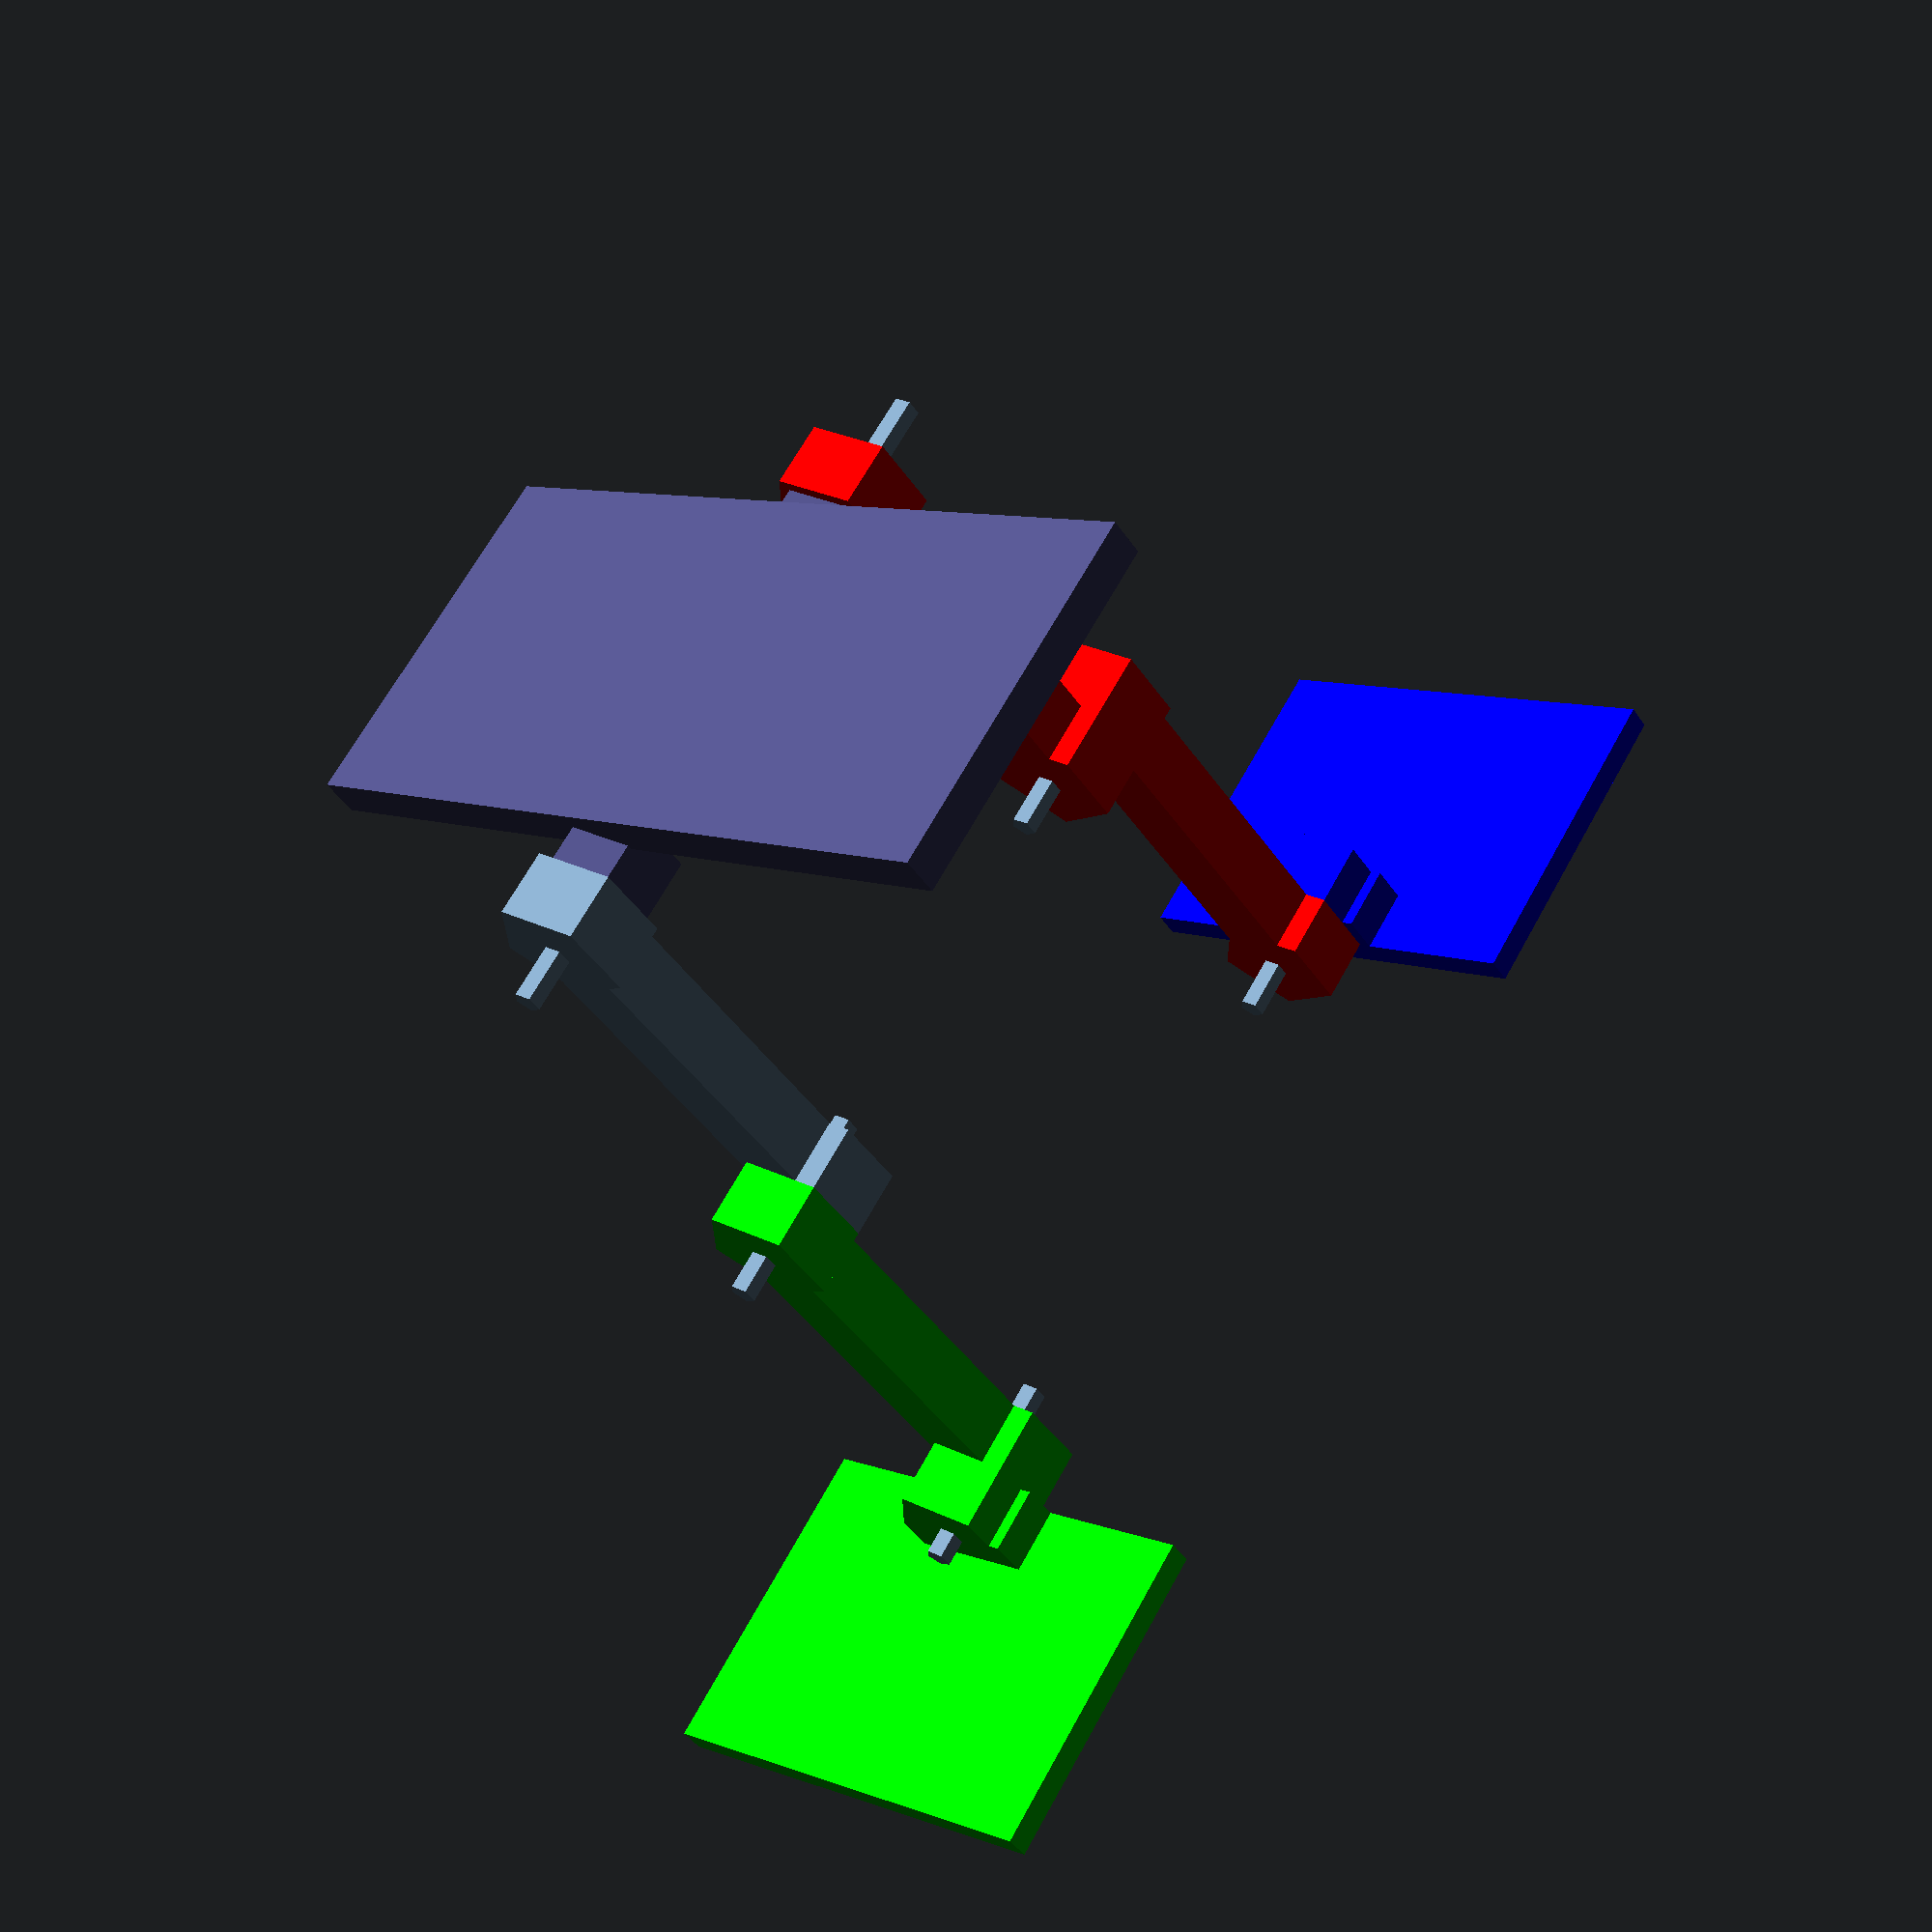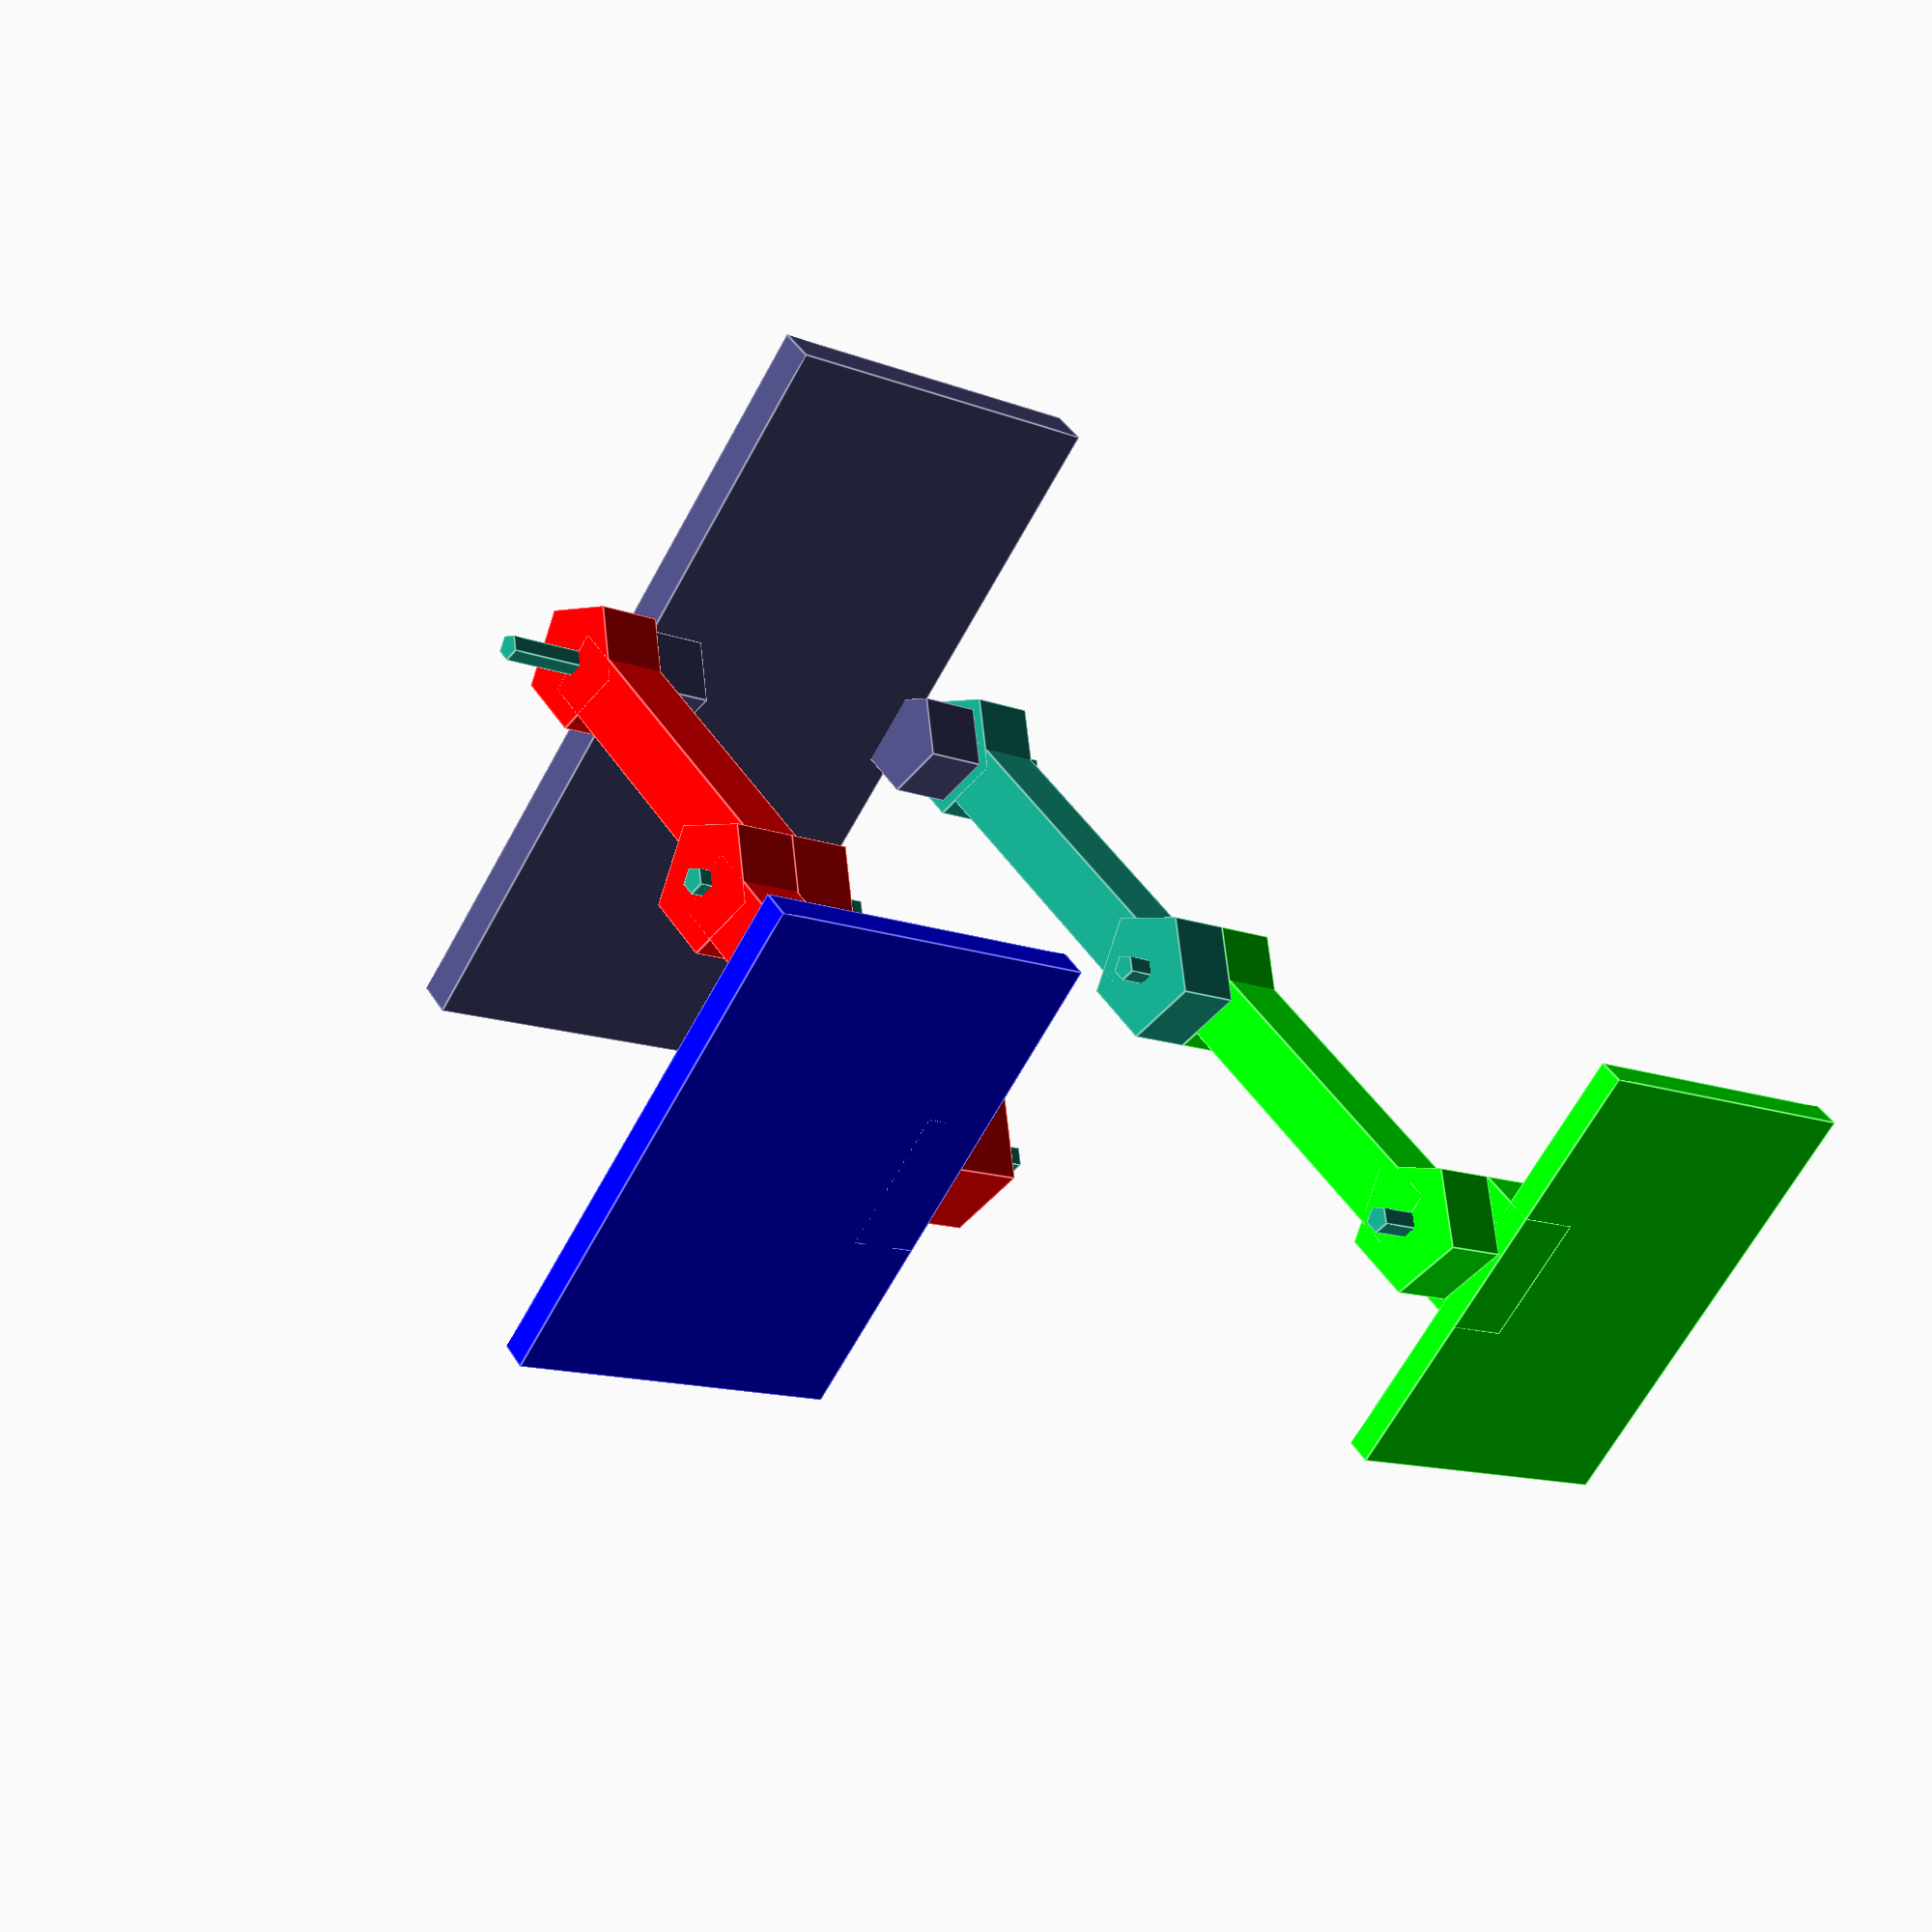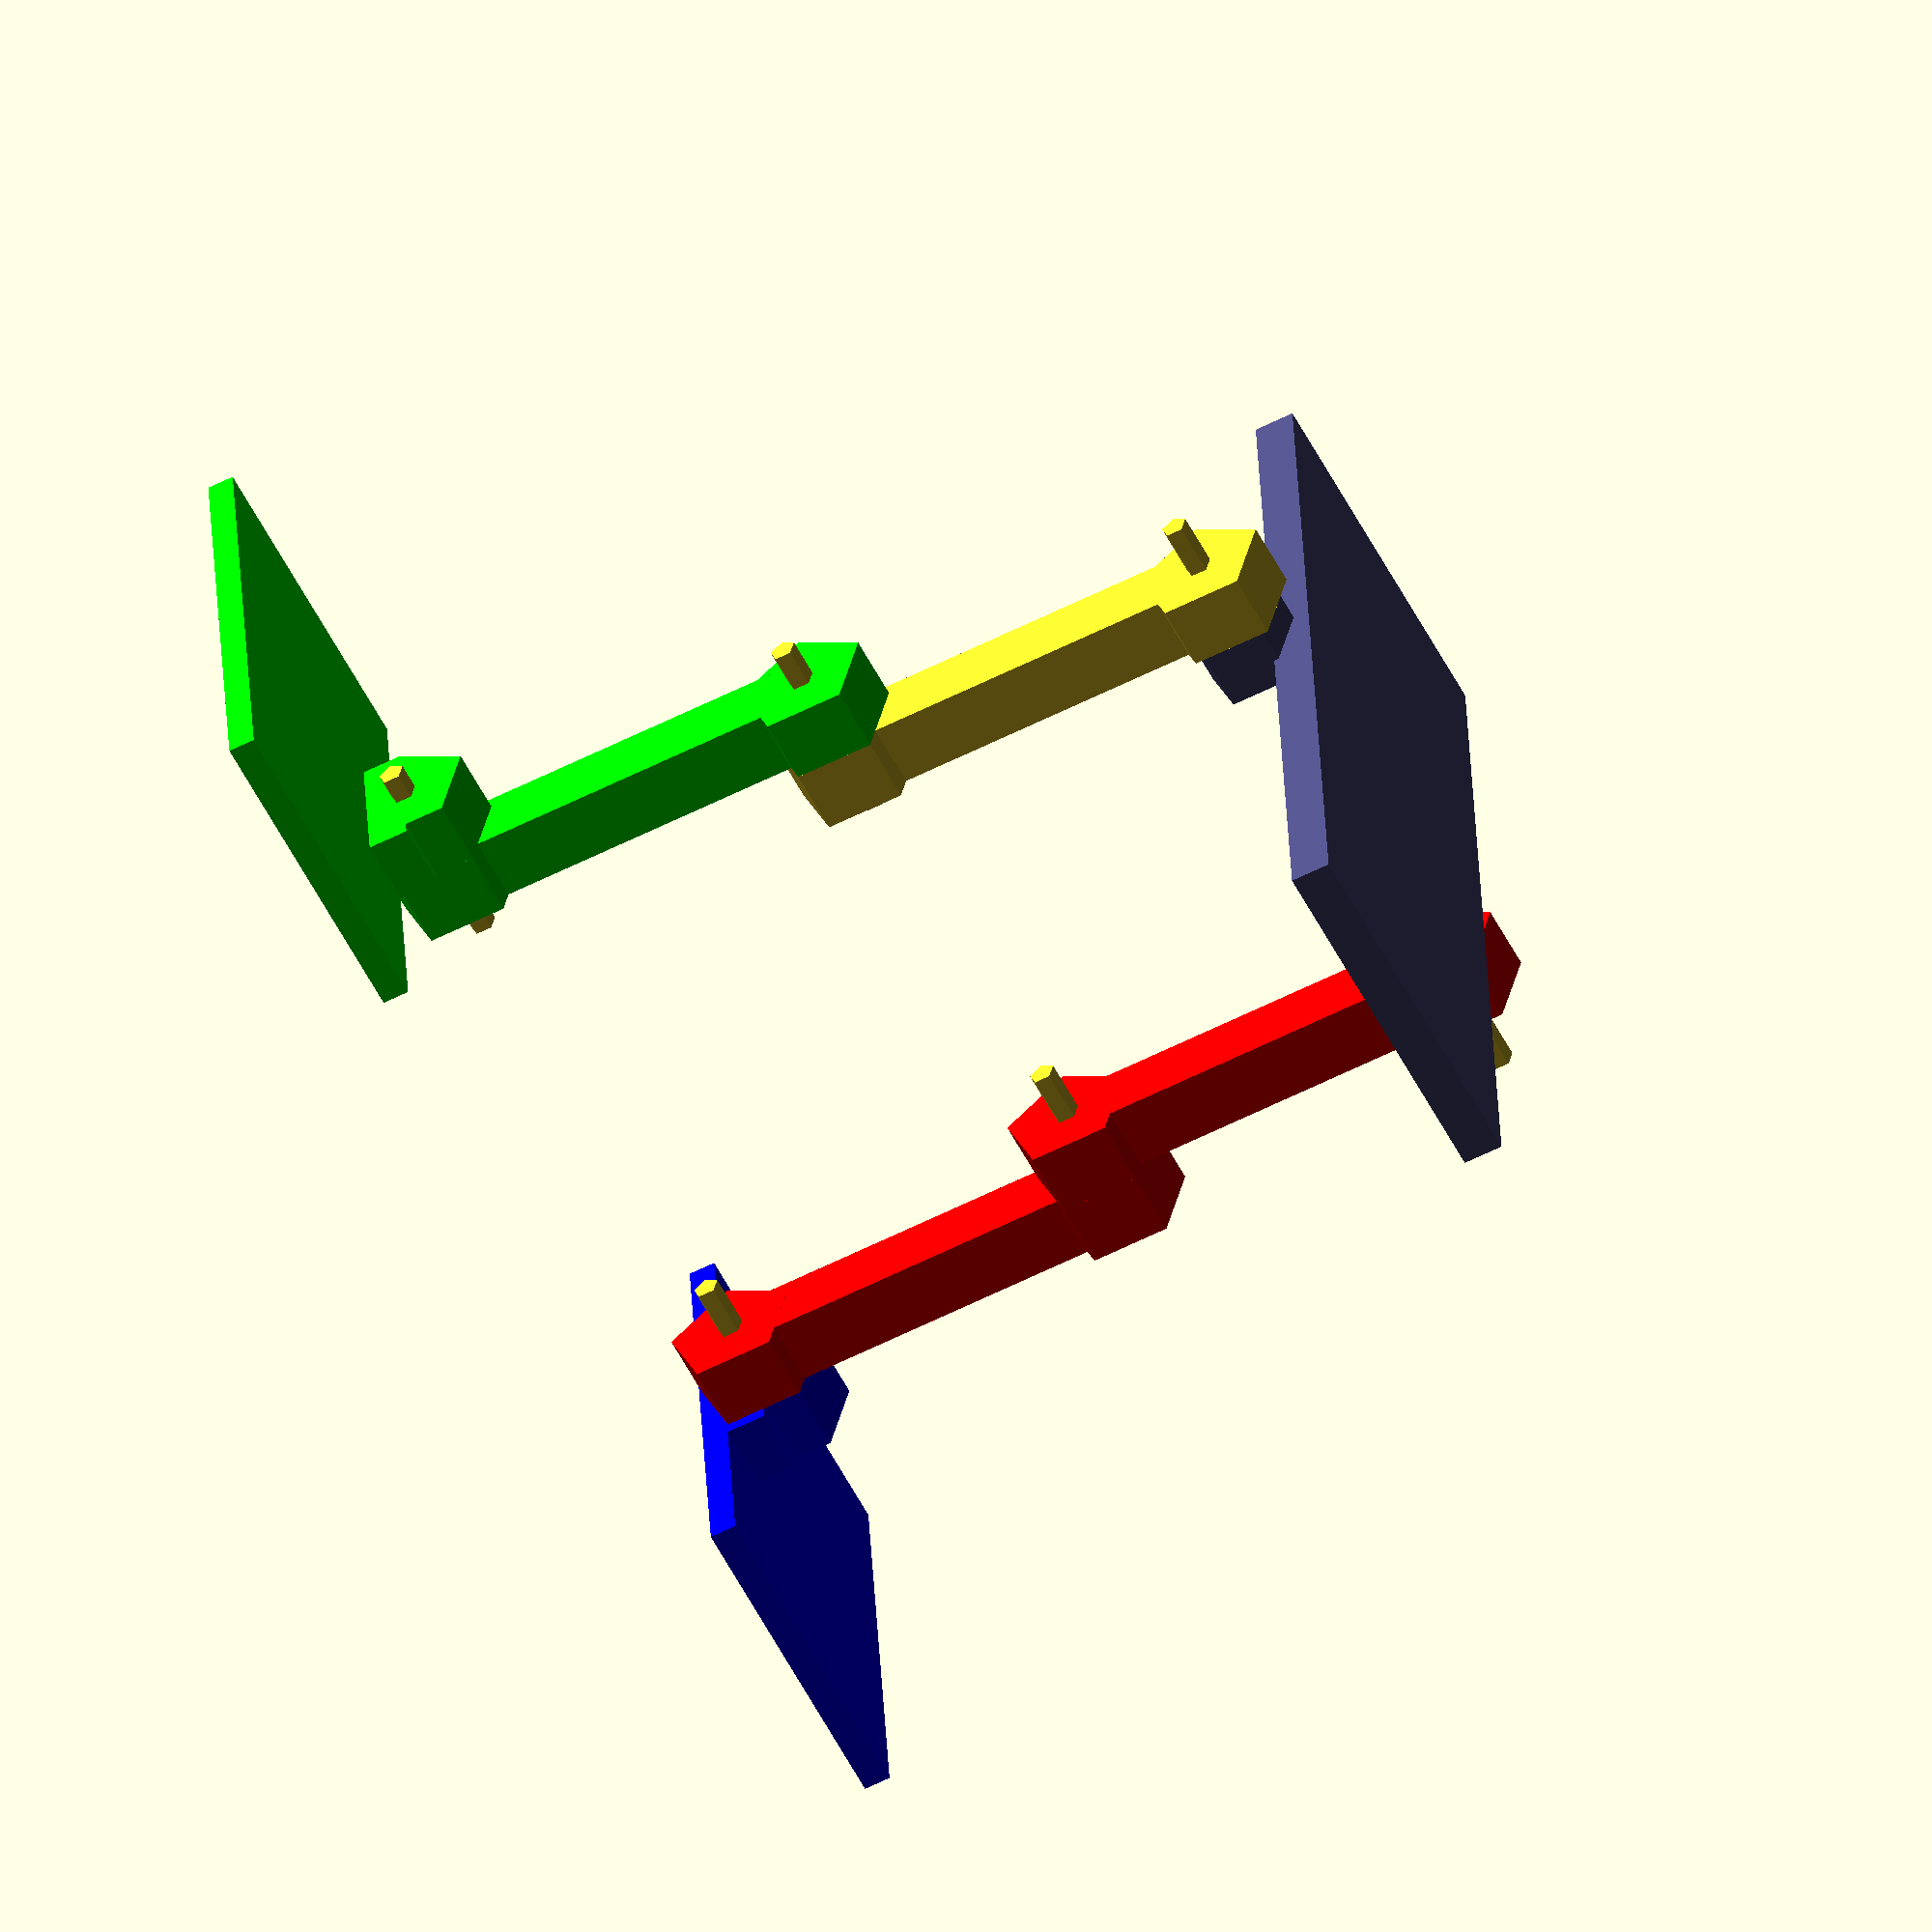
<openscad>
// CSG.scad - Basic example of CSG usage

//link: rightfemur
translate([0,-0.24,0])
{
    color([1,0,0])
    union() {
     cube([0.05,0.05,0.30]);

    rotate([90,0,0]) {
        translate([0.025,0,-0.025]) {
        cylinder(h=0.05,r=0.05,center=true);
        }
        }


    rotate([90,0,0]) {
        translate([0.025,0.30,-0.025]) {
        cylinder(h=0.05,r=0.05,center=true);
        }
        }

}
}

//link: rightthigh
translate([0,-0.19,0.30])
{
    color([1,0,0])
    union() {
    cube([0.05,0.05,0.30]);

    rotate([90,0,0]) {
        translate([0.025,0,-0.025]) {
        cylinder(h=0.05,r=0.05,center=true);
        }
        }


    rotate([90,0,0]) {
        translate([0.025,0.30,-0.025]) {
        cylinder(h=0.05,r=0.05,center=true);
        }
        }
    }
}

//link: rightfoot
translate ([0.025,-0.24,0])
{
    color([0,0,1])
    rotate([90,0,0]) {
    union()
    {
        cylinder(h=0.05,r=0.05);
        translate([-0.175,-0.05,0]) {
        cube([0.35,0.02,0.25]);
        }
        translate([-0.05,-0.05,0]) {
            cube([0.10,0.05,0.05]);
        }
    }
}
}


//link: leftfemur
translate([0,0.24,0])
{
    color([0,1,0])
    union() {
    cube([0.05,0.05,0.30]);

    rotate([90,0,0]) {
        translate([0.025,0,-0.025]) {
        cylinder(h=0.05,r=0.05,center=true);
        }
        }


    rotate([90,0,0]) {
        translate([0.025,0.30,-0.025]) {
        cylinder(h=0.05,r=0.05,center=true);
        }
        }
    }
}

//link: leftthigh
translate([0,0.19,0.30])
{

    union() {
    cube([0.05,0.05,0.30]);

    rotate([90,0,0]) {
        translate([0.025,0,-0.025]) {
        cylinder(h=0.05,r=0.05,center=true);
        }
        }


    rotate([90,0,0]) {
        translate([0.025,0.30,-0.025]) {
        cylinder(h=0.05,r=0.05,center=true);
        }
        }
    }
}

//link: leftfoot
translate ([0.025,0.34,0])
{
    color([0,1,0])
    rotate([90,0,0]) {
    union()
    {
        cylinder(h=0.05,r=0.05);
        translate([-0.175,-0.05,-0.20]) {
        cube([0.35,0.02,0.25]);
        }
        translate([-0.05,-0.05,0]) {
            cube([0.10,0.05,0.05]);
        }
    }
}
}

//link: hip
translate([0,-0.01,0])
{
    color([0.3,0.3,0.5])
    union()
    {
        translate([0.025,0.20,0.60])
        {
            rotate([90,0,0])
            {
                cylinder(h=0.05,r=0.04);
            }
        }
        translate([0.025,-0.08,0.60])
        {
            rotate([90,0,0])
            {
                cylinder(h=0.05,r=0.04);
            }
        }
        translate([-0.30,-0.11,0.62])
        {
            cube([0.60,0.28,0.03]);
        }

    }

}

//join: hip,rightthigh
translate([0.025,-0.15,0.60])
{
    color([0.5,0.5,0.5]);
    union()
    {
        rotate([90,0,0])
        {
            cylinder(h=0.1,r=0.01);
        }
    }
}

//join: hip,leftthigh
translate([0.025,0.28,0.60])
{
   color([0.5,0.5,0.5]);
    union()
    {
        rotate([90,0,0])
        {
            cylinder(h=0.1,r=0.01);
        }
    
    }
}

//join: rightthigh,rightfemur
translate([0.025,-0.1,0.30])
{
   color([0.5,0.5,0.5]);
    union()
    {
        rotate([90,0,0])
        {
            cylinder(h=0.15,r=0.01);
        }
    
    }
}

//join: leftthigh,leftfemur
translate([0.025,0.32,0.30])
{
   color([0.5,0.5,0.5]);
    union()
    {
        rotate([90,0,0])
        {
            cylinder(h=0.15,r=0.01);
        }
    
    }
}

//join: rightfemur,rightfoot
translate([0.025,0.36,0.0])
{
   color([0.5,0.5,0.5]);
    union()
    {
        rotate([90,0,0])
        {
            cylinder(h=0.15,r=0.01);
        }
    
    }
}

//join: leftfemur,leftfoot
translate([0.025,-0.15,0.0])
{
   color([0.5,0.5,0.5]);
    union()
    {
        rotate([90,0,0])
        {
            cylinder(h=0.15,r=0.01);
        }
    
    }
}
</openscad>
<views>
elev=223.7 azim=34.3 roll=148.4 proj=p view=solid
elev=318.5 azim=236.6 roll=150.9 proj=p view=edges
elev=61.7 azim=264.4 roll=296.9 proj=o view=wireframe
</views>
